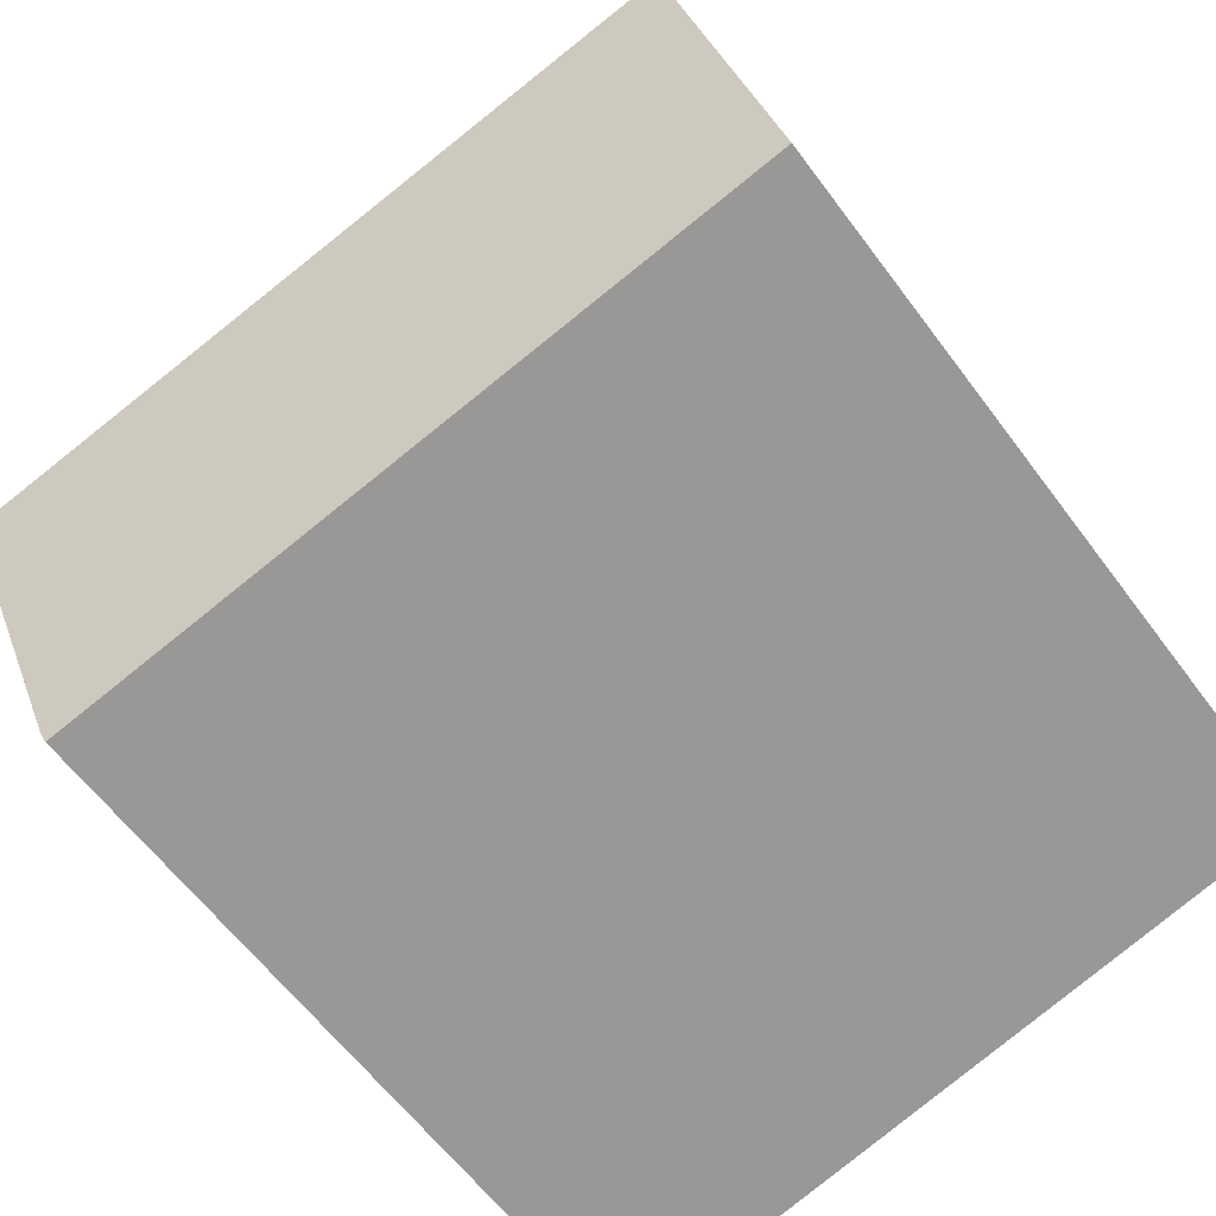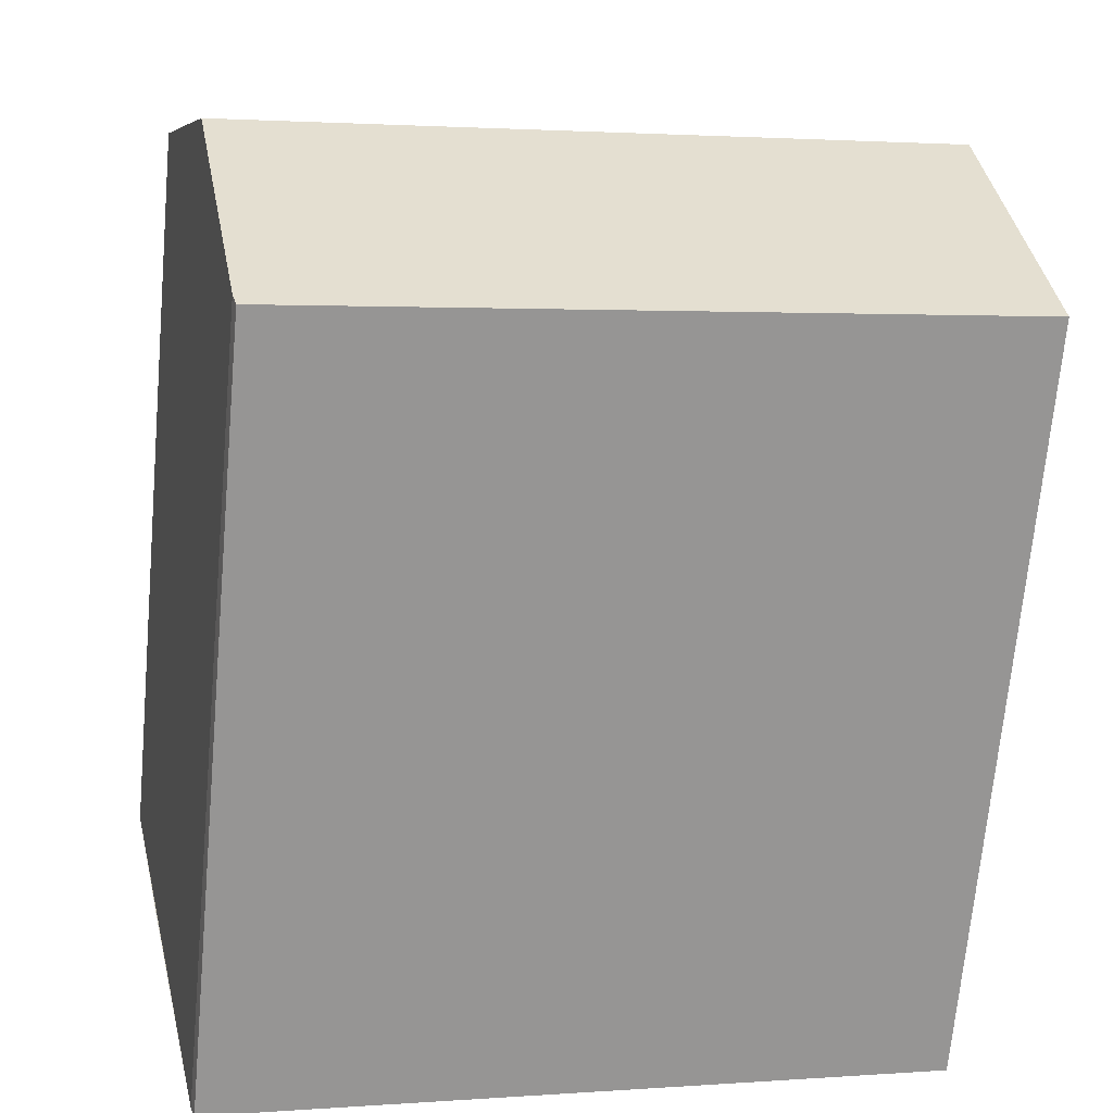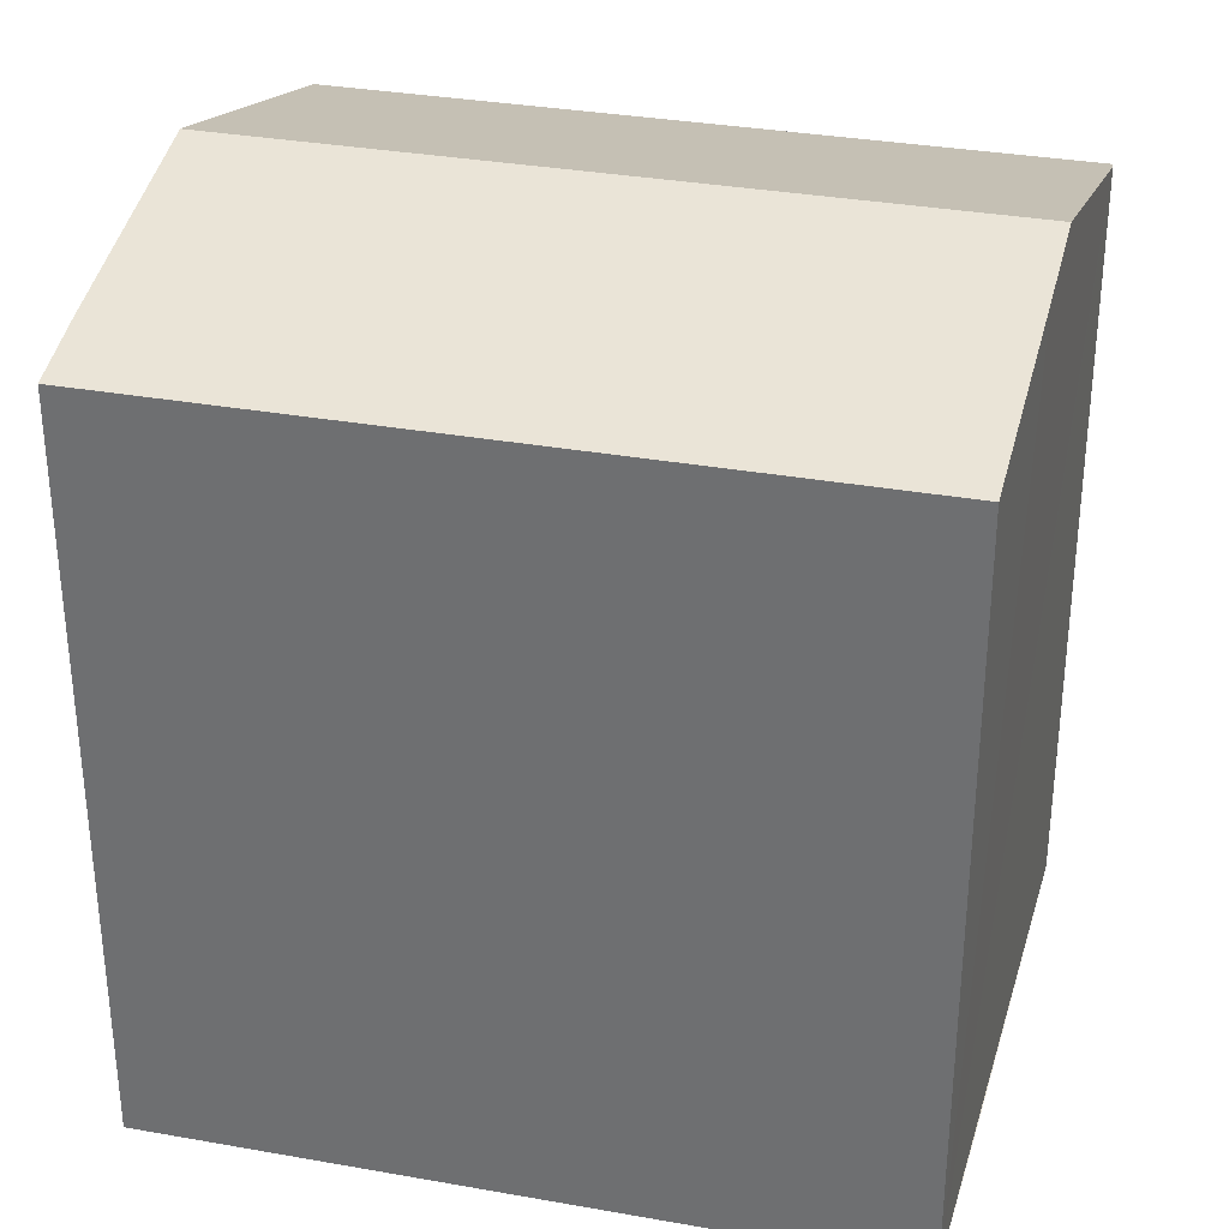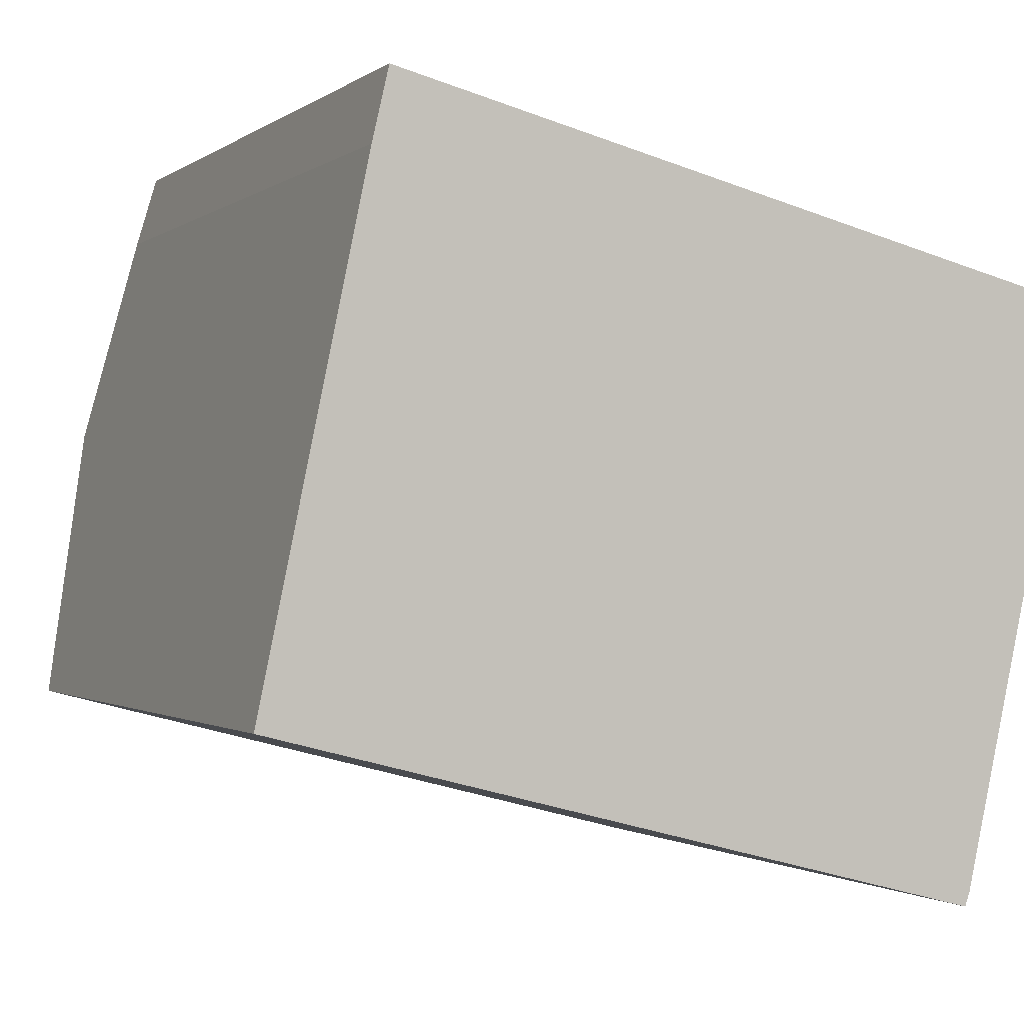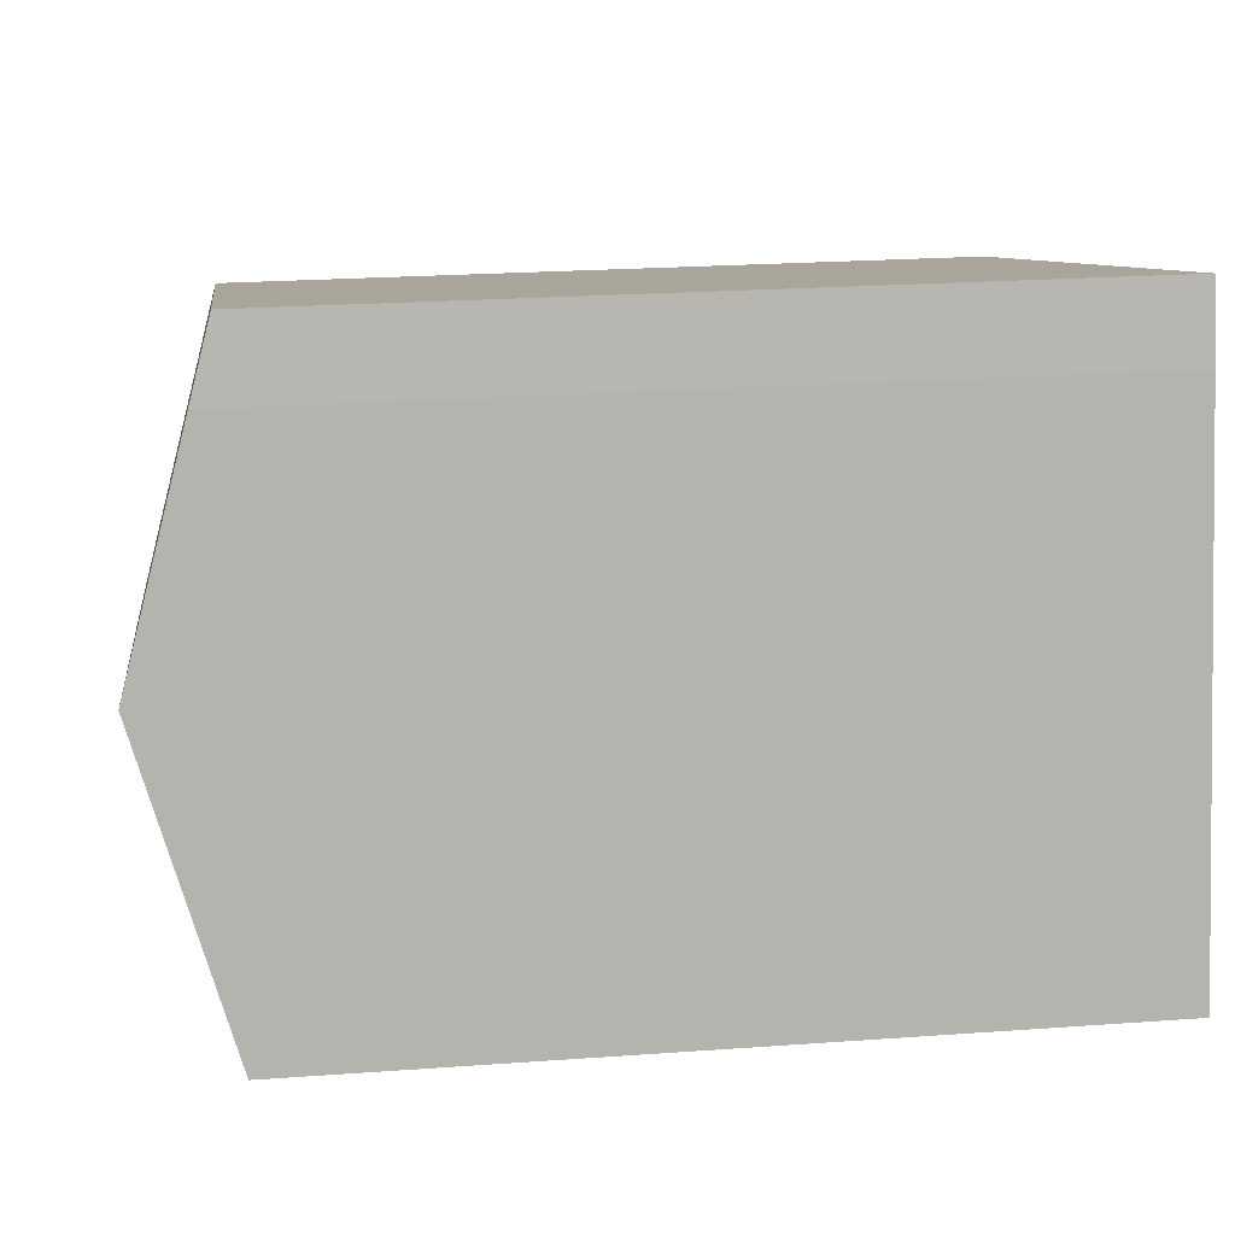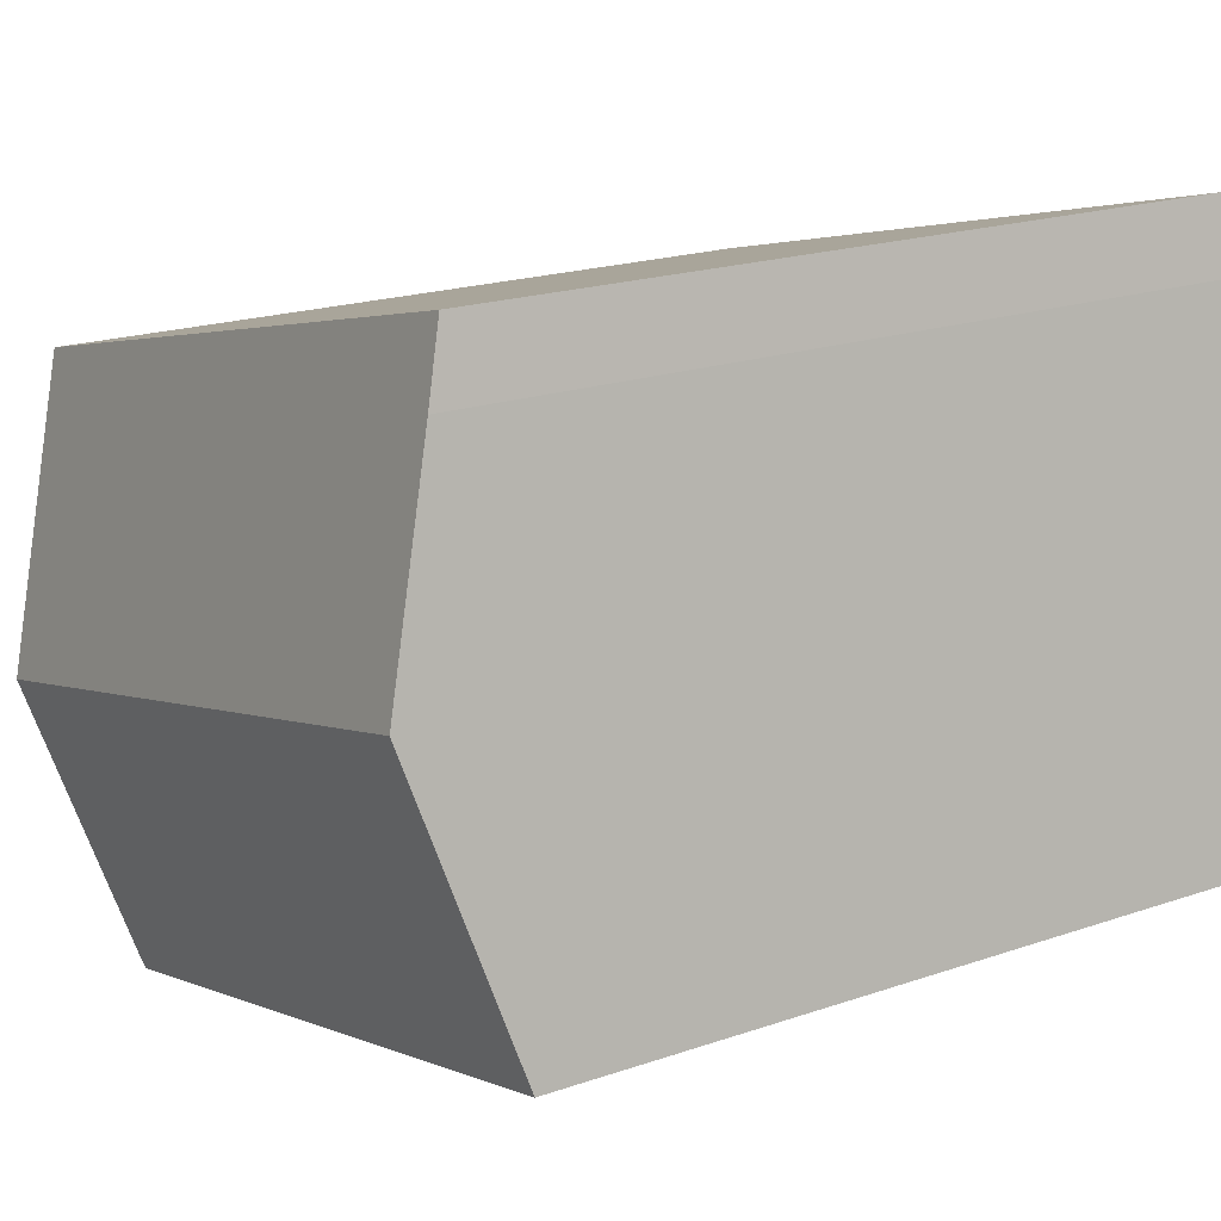
<metadata>
{"format":"obj","ext":"obj","renderer":"f3d","projection":"perspective","resolution":1024,"background":"white","views":[{"elev":-59.7,"azim":-143.9,"up":"+Z"},{"elev":-69.0,"azim":174.8,"up":"+Z"},{"elev":33.1,"azim":28.1,"up":"+Y"},{"elev":-1.0,"azim":-23.2,"up":"+Z"},{"elev":22.1,"azim":-97.3,"up":"+Z"},{"elev":19.4,"azim":-123.0,"up":"+Z"}]}
</metadata>
<code>
v  1.581 22.23 7.602
v  20.88 21.59 5.026
v  20.39 22.23 2.796
v  22.05 20.04 10.42
v  3.213 20.04 15.23
v  2.78 20.58 13.37
v  18.64 20.03 -4.837
v  18.8 20.18 -4.32
v  18.77 20.14 -4.484
v  0 20.05 1.228e-15
v  0.103 20.19 0.493
v  0 0 0
v  0.103 -3.019e-17 0.493
v  1.581 -4.655e-16 7.602
v  2.78 -8.184e-16 13.37
v  3.213 -9.328e-16 15.23
v  22.05 -6.38e-16 10.42
v  18.8 2.645e-16 -4.32
v  18.77 2.746e-16 -4.484
v  20.39 -1.712e-16 2.796
v  20.88 -3.078e-16 5.026
v  18.64 2.962e-16 -4.837
g defaultobject
f 1 2 3
f 2 1 4
f 4 1 5
f 5 1 6
f 7 8 9
f 8 7 3
f 3 7 10
f 3 10 11
f 3 11 1
f 12 11 10
f 11 12 1
f 1 12 6
f 6 12 13
f 6 13 14
f 6 14 15
f 15 5 6
f 5 15 16
f 16 4 5
f 4 16 17
f 17 2 4
f 2 17 3
f 3 17 8
f 8 17 9
f 9 17 18
f 9 18 19
f 18 17 20
f 20 17 21
f 19 7 9
f 7 19 22
f 7 12 10
f 12 7 22
f 15 17 16
f 17 15 14
f 17 14 13
f 17 13 12
f 17 12 22
f 17 22 21
f 21 22 20
f 20 22 18
f 18 22 19

</code>
